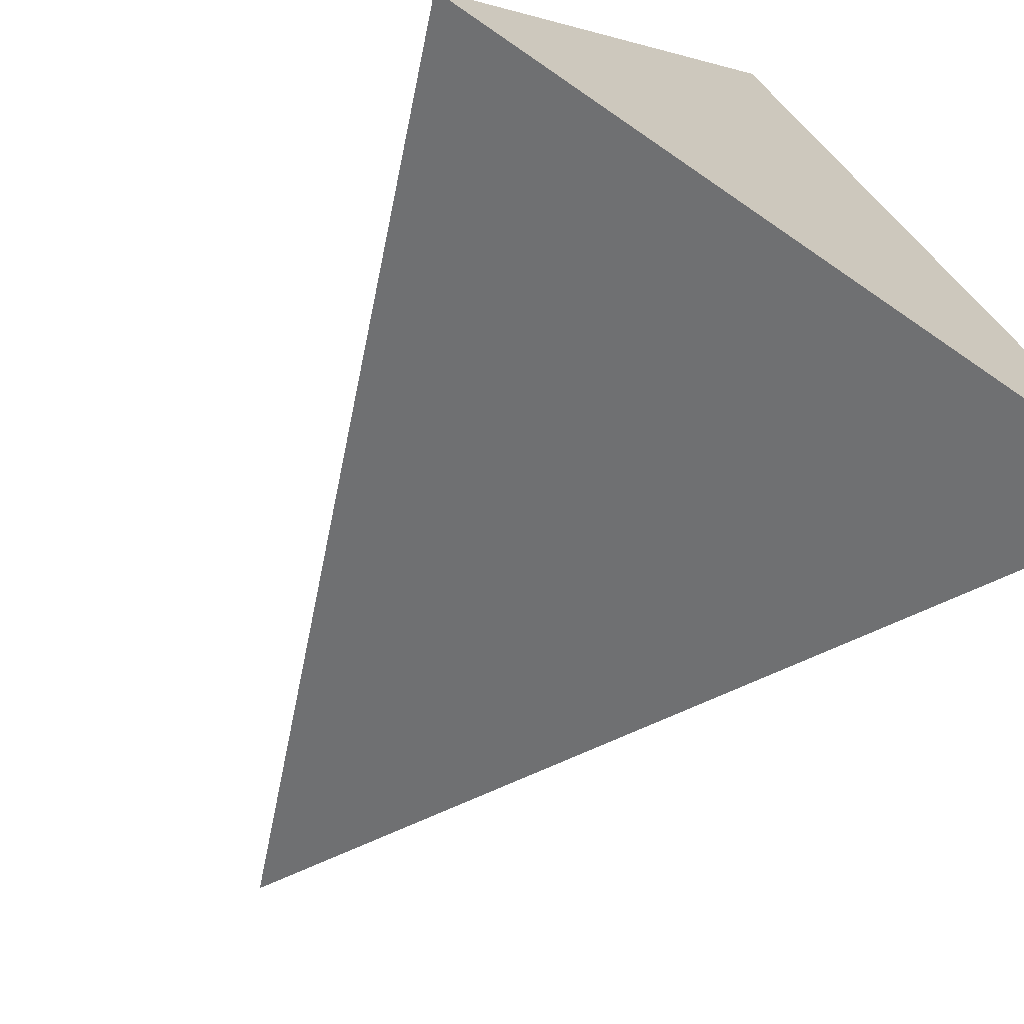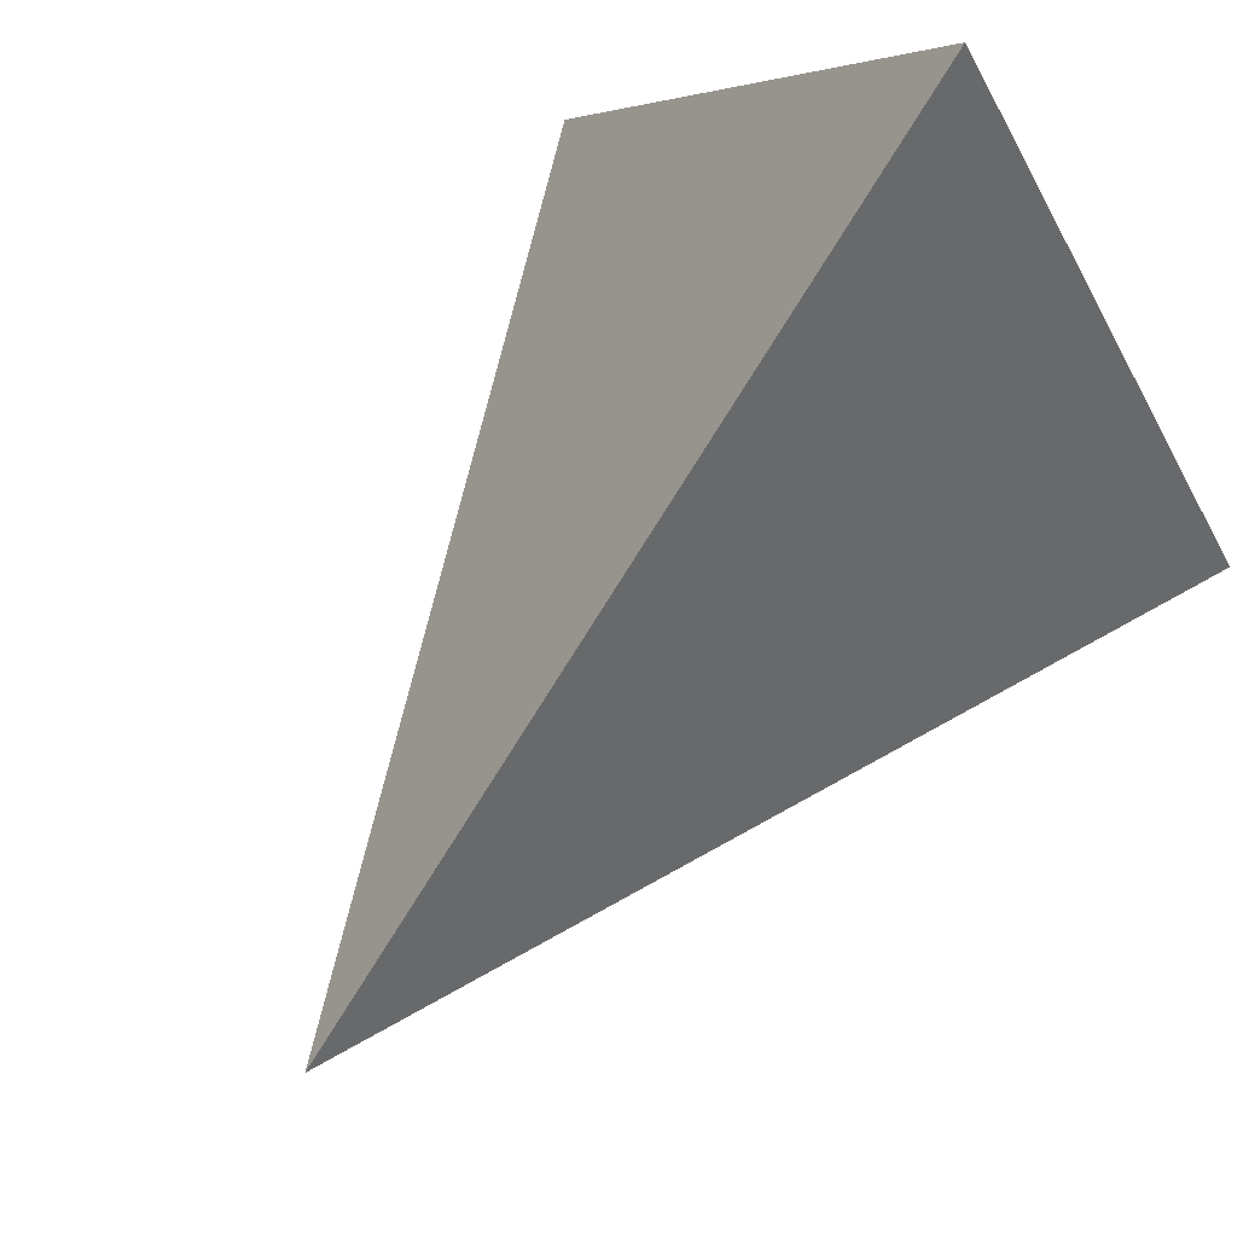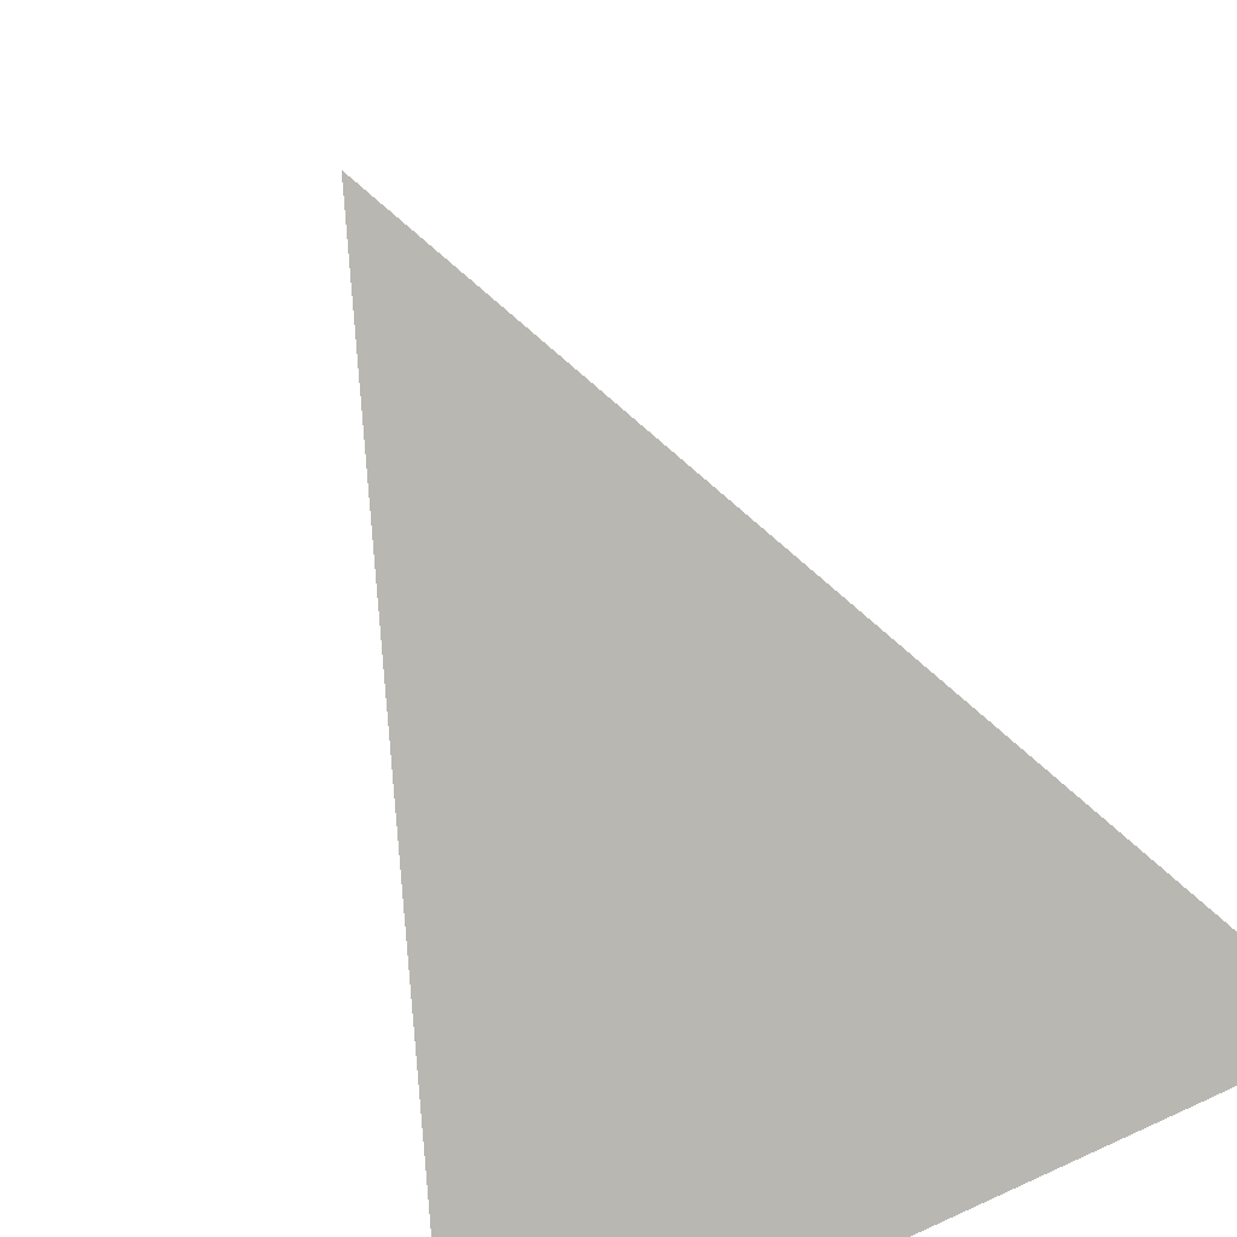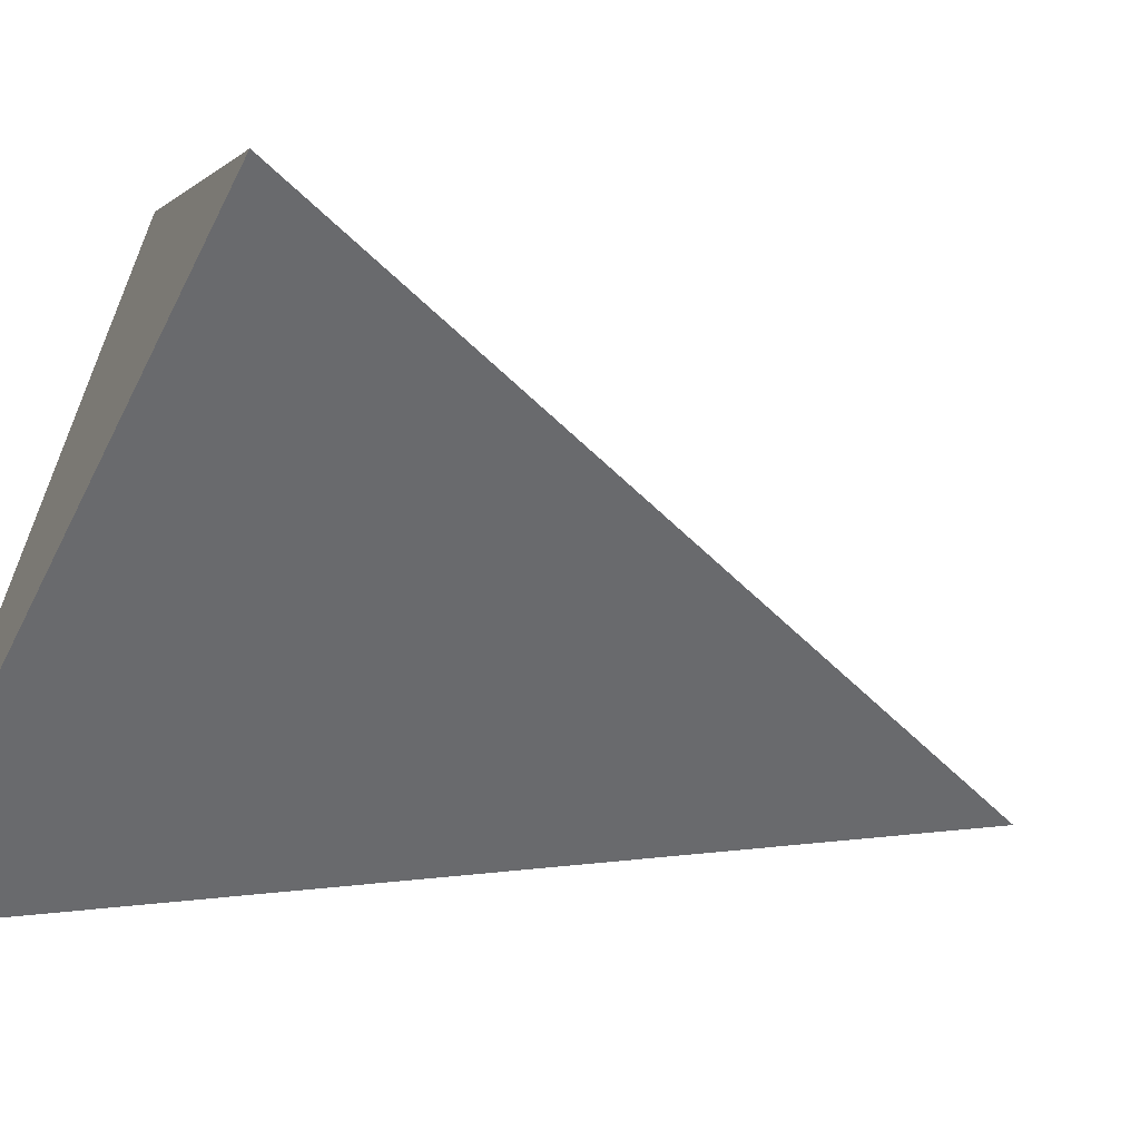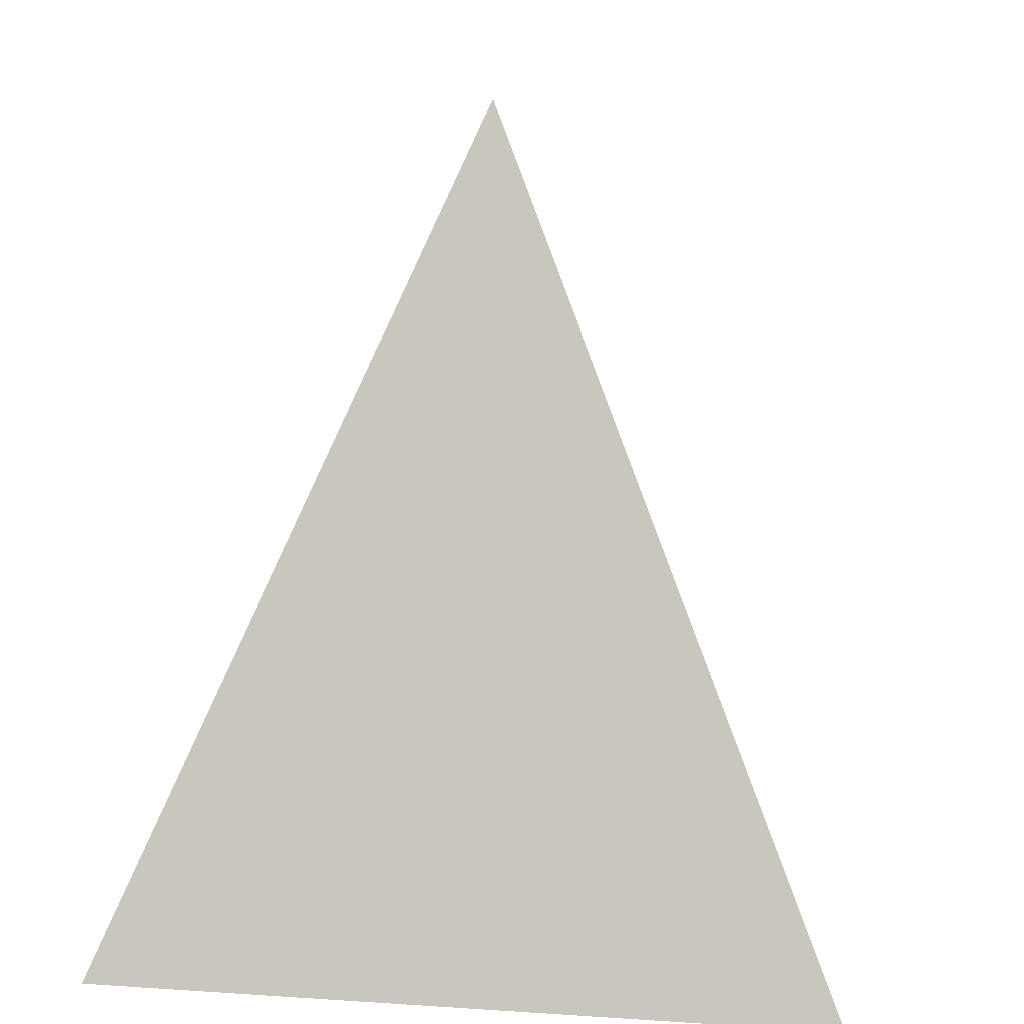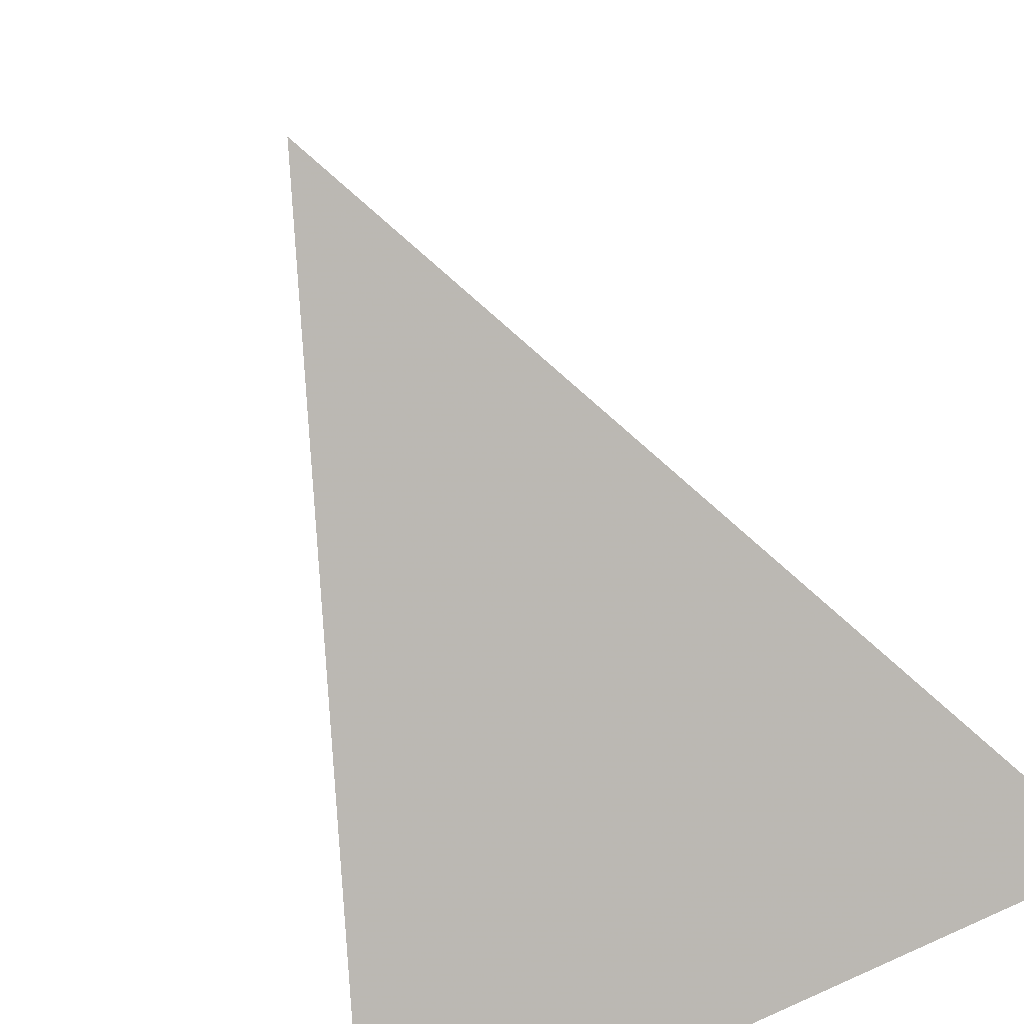
<metadata>
{"format":"obj","ext":"obj","renderer":"f3d","projection":"perspective","resolution":1024,"background":"white","views":[{"elev":-67.6,"azim":-34.9,"up":"+Z"},{"elev":75.6,"azim":-144.2,"up":"+Z"},{"elev":-71.4,"azim":-152.1,"up":"+Z"},{"elev":-59.1,"azim":63.3,"up":"+Z"},{"elev":8.9,"azim":-169.9,"up":"+Y"},{"elev":-71.9,"azim":-152.7,"up":"+Z"}]}
</metadata>
<code>
o Cone
v 0 -1 1
v -0.866 -1 -0.5
v 0.866 -1 -0.5
v 0 1 0
f 1 4 2
f 1 2 3
f 2 4 3
f 3 4 1

</code>
